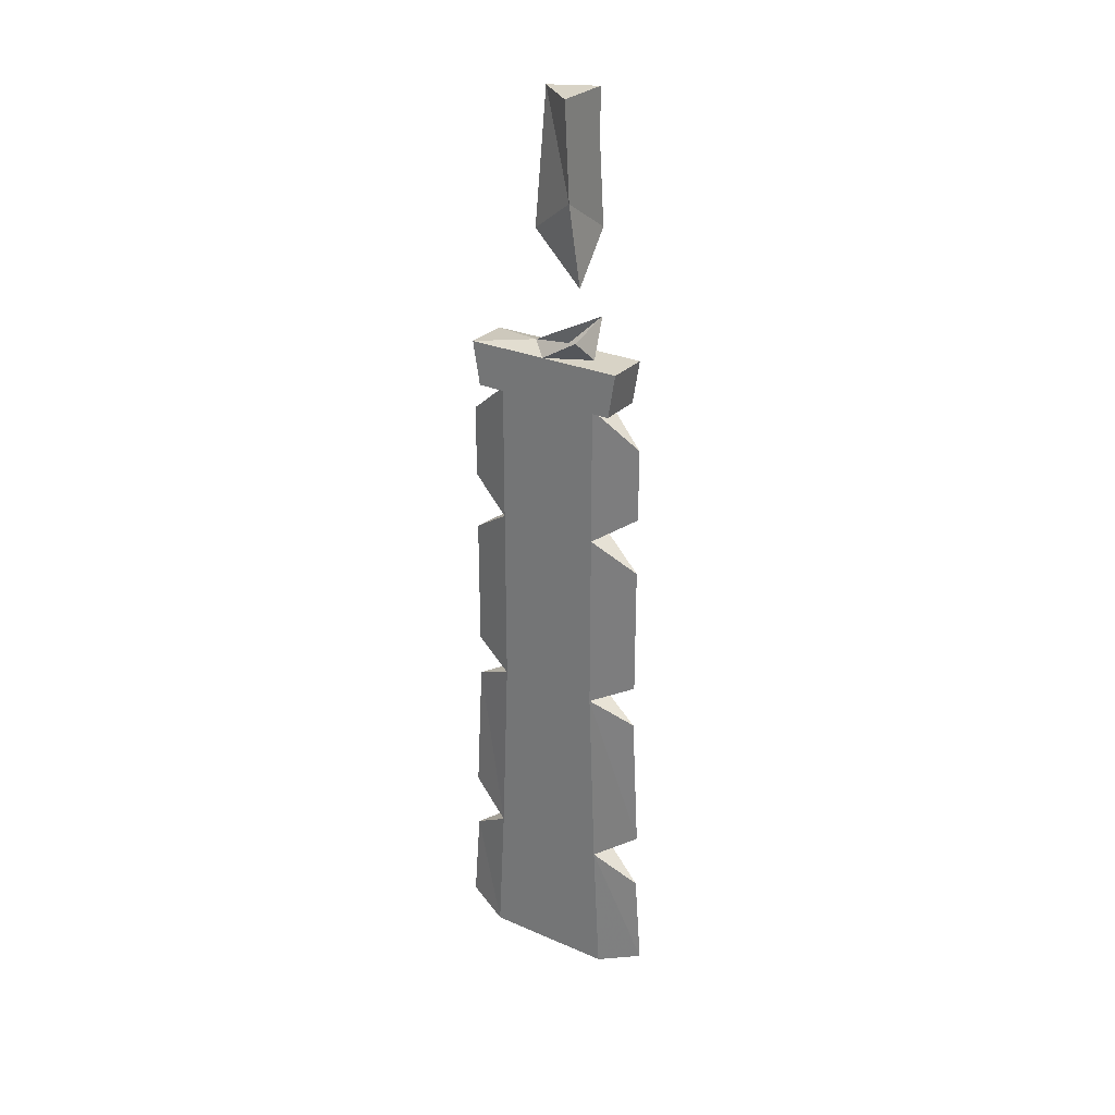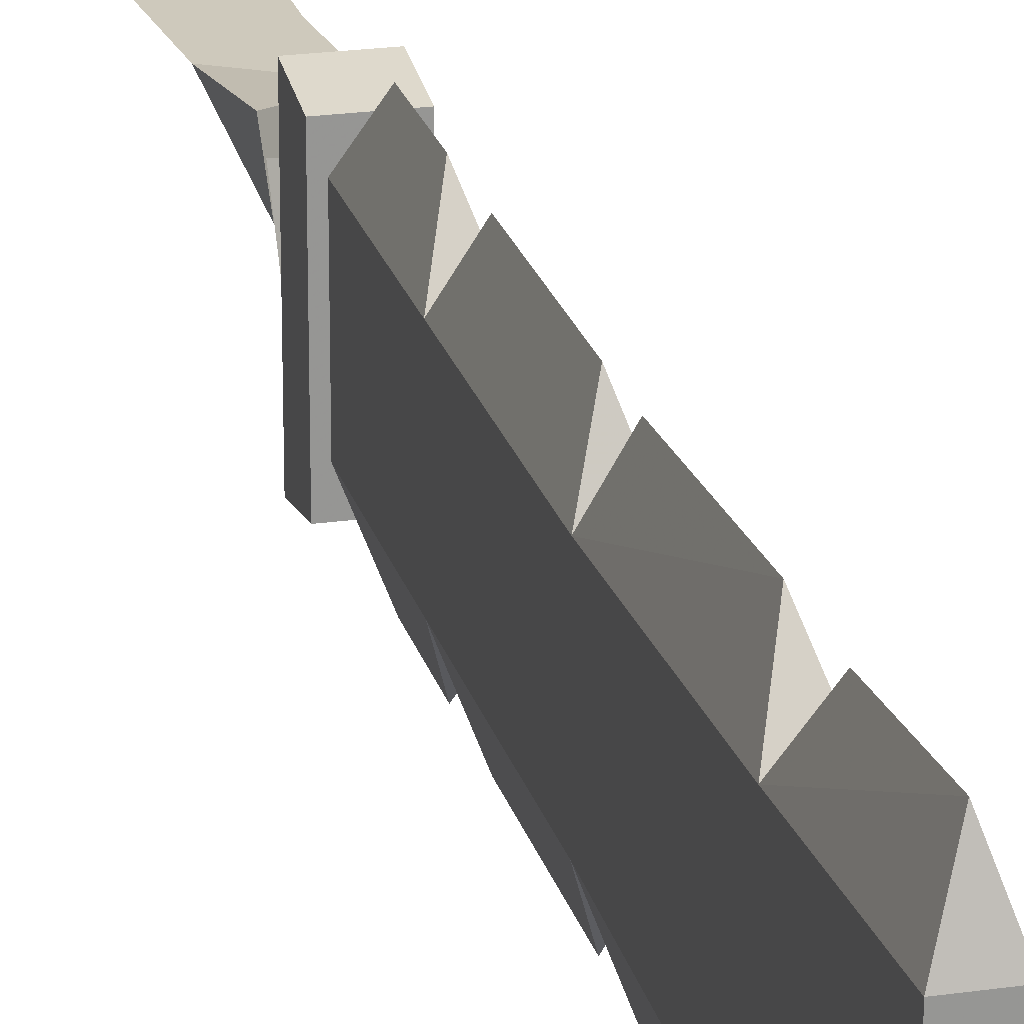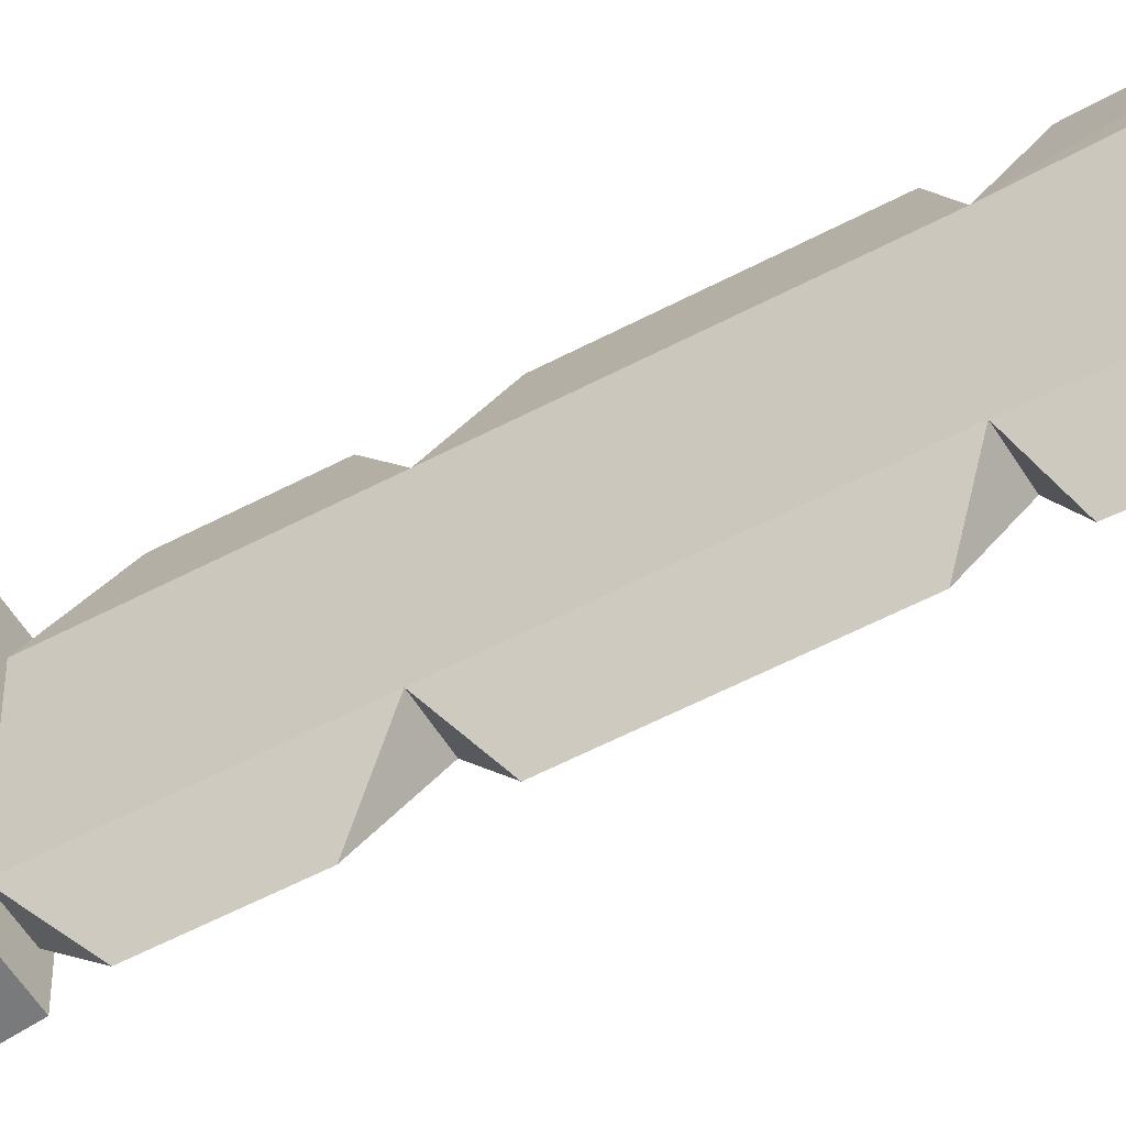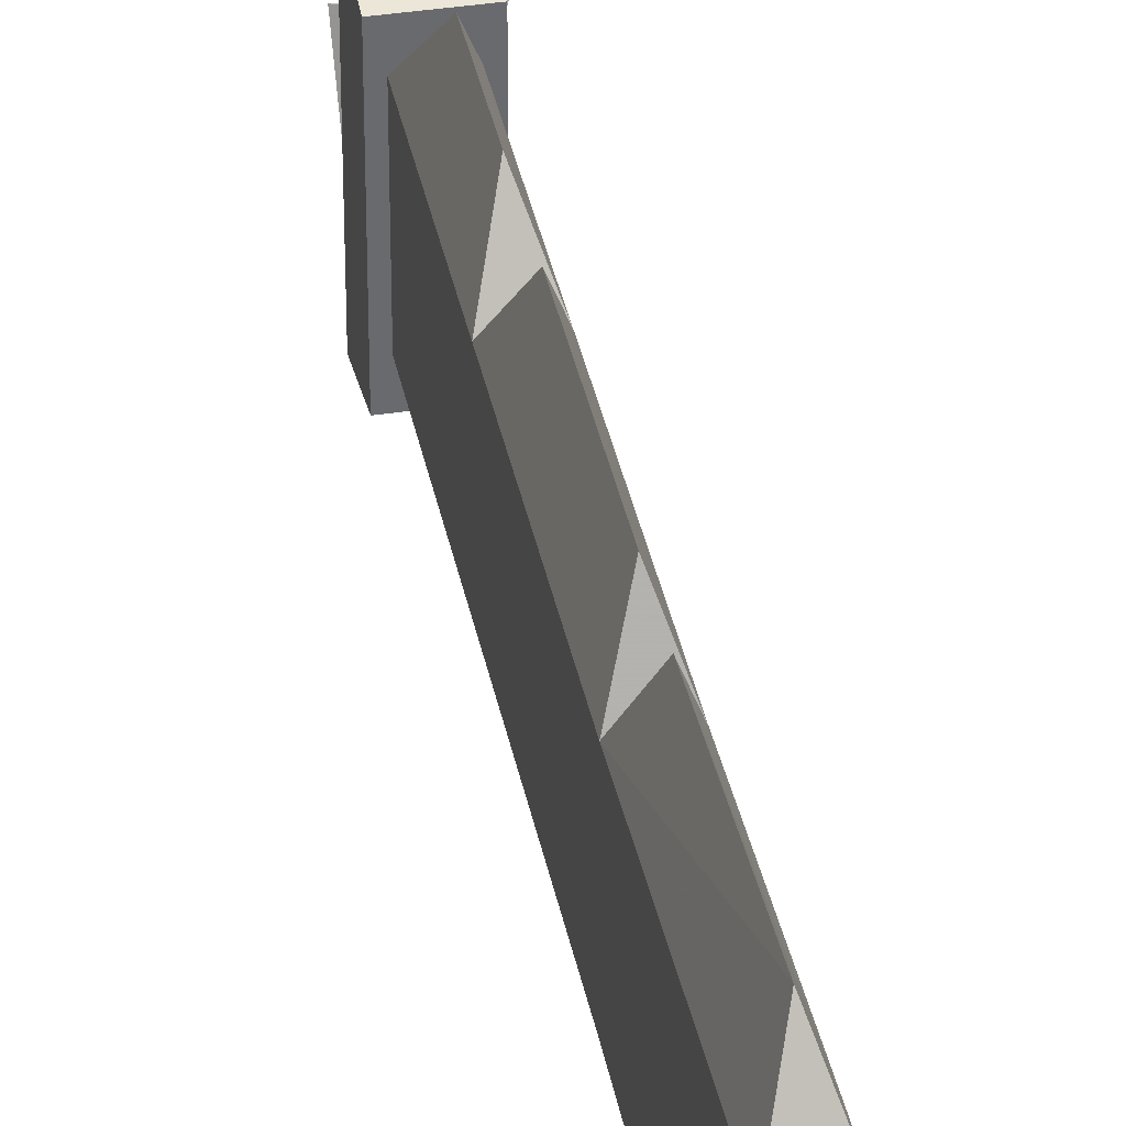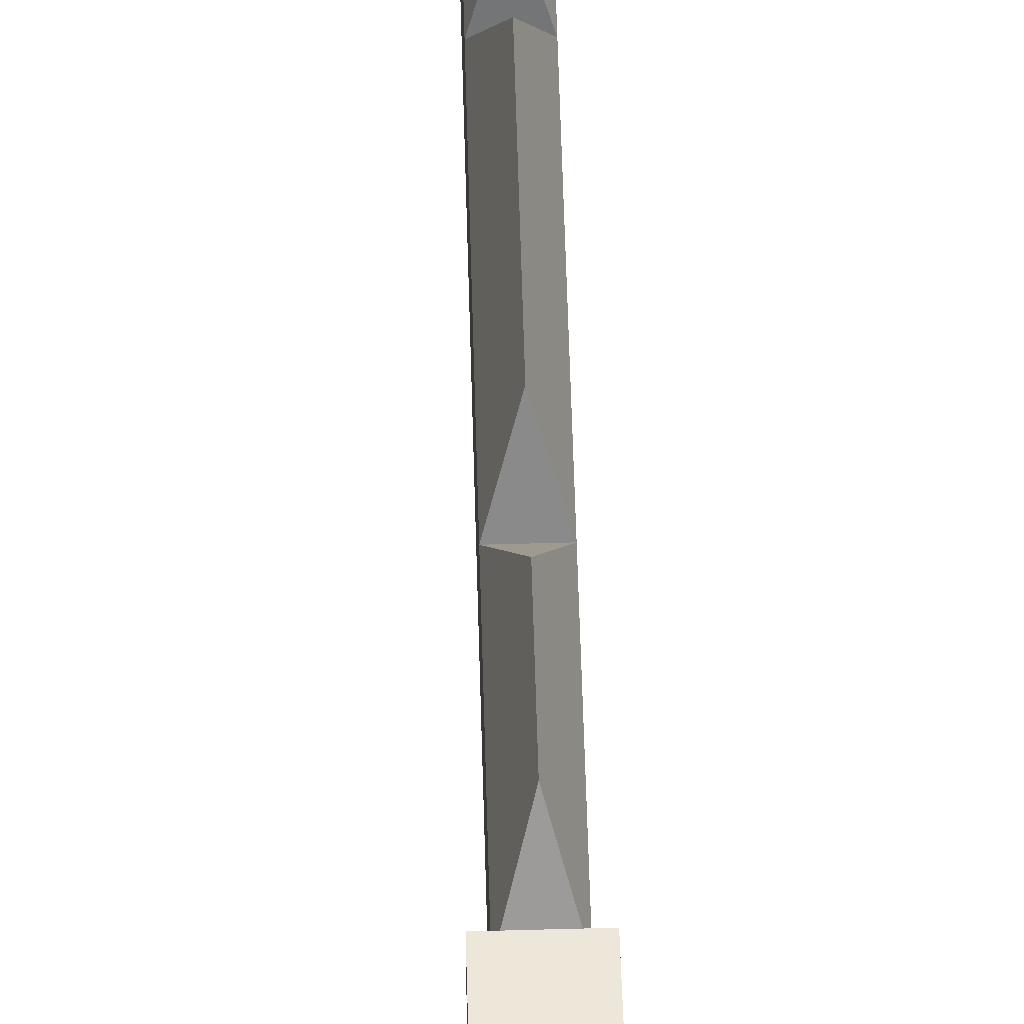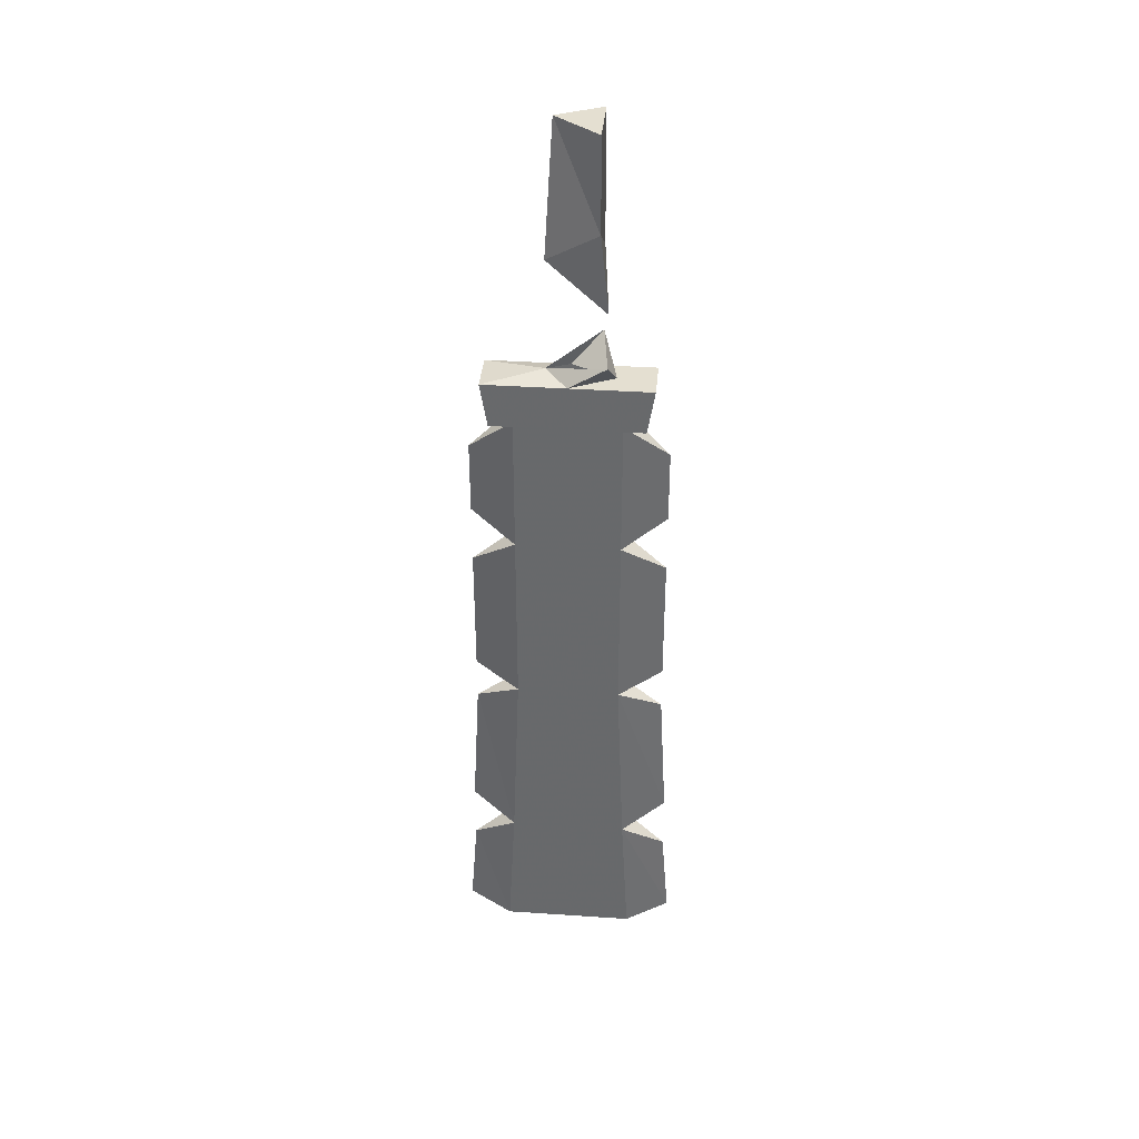
<metadata>
{"format":"obj","ext":"obj","renderer":"f3d","projection":"perspective","resolution":1024,"background":"white","views":[{"elev":27.8,"azim":123.4,"up":"+Z"},{"elev":22.3,"azim":165.9,"up":"+Y"},{"elev":-52.8,"azim":120.1,"up":"+Y"},{"elev":37.4,"azim":168.9,"up":"+Y"},{"elev":60.3,"azim":-1.6,"up":"+Y"},{"elev":36.8,"azim":95.0,"up":"+Z"}]}
</metadata>
<code>
v -0.4531 -0.8984 -0.07812
v -0.4922 -0.9141 -0.04688
v -0.4297 -0.9062 -0.05469
v -0.4297 -0.9453 -0.07812
v -0.4297 -0.8594 -0.07812
v -0.4766 -0.8594 -0.07812
v -0.4766 -0.9453 -0.07812
v -0.4531 -0.9688 -0.07031
v -0.4766 -1.031 -0.07812
v -0.4297 -1.031 -0.07812
v -0.4297 -0.9141 0.08594
v -0.4922 -0.9141 0.04688
v -0.4844 -0.9141 0.1328
v -0.4219 -0.9141 0.1875
v -0.4609 -0.9609 0.1875
v -0.4531 -0.9688 0.04688
v -0.4375 -0.9062 0
v -0.4844 -0.9141 0.1875
v -0.4297 -1.023 -0.125
v -0.4297 -0.8672 -0.125
v -0.4766 -0.8672 -0.125
v -0.4766 -1.023 -0.125
v -0.4375 -1 -0.2734
v -0.4375 -0.9453 -0.2734
v -0.4375 -1 -0.125
v -0.4531 -1.047 -0.1641
v -0.4531 -1.047 -0.2422
v -0.4688 -1 -0.2734
v -0.4531 -1.047 -0.3047
v -0.4375 -1 -0.4688
v -0.4375 -0.9453 -0.4688
v -0.4375 -0.8906 -0.4688
v -0.4375 -0.8906 -0.2734
v -0.4375 -0.9453 -0.125
v -0.4688 -1 -0.125
v -0.4688 -0.9453 -0.2734
v -0.4688 -0.9453 -0.4688
v -0.4688 -1 -0.4688
v -0.4531 -1.047 -0.4453
v -0.4531 -1.047 -0.4922
v -0.4375 -1.008 -0.6719
v -0.4375 -0.9453 -0.6719
v -0.4375 -0.8828 -0.6719
v -0.4531 -0.8359 -0.6406
v -0.4531 -0.8438 -0.4922
v -0.4688 -0.8906 -0.4688
v -0.4531 -0.8438 -0.4453
v -0.4531 -0.8438 -0.3047
v -0.4688 -0.8906 -0.2734
v -0.4531 -0.8438 -0.2422
v -0.4375 -0.8906 -0.125
v -0.4688 -0.8906 -0.125
v -0.4688 -0.9453 -0.125
v -0.4688 -0.9453 -0.6719
v -0.4688 -1.008 -0.6719
v -0.4531 -1.055 -0.6406
v -0.4531 -1.055 -0.7031
v -0.4375 -1.016 -0.8203
v -0.4375 -0.9453 -0.8203
v -0.4375 -0.875 -0.8203
v -0.4531 -0.8281 -0.8047
v -0.4531 -0.8359 -0.7031
v -0.4688 -0.8828 -0.6719
v -0.4688 -0.875 -0.8203
v -0.4688 -0.9453 -0.8203
v -0.4688 -1.016 -0.8203
v -0.4531 -1.062 -0.8047
v -0.4531 -0.8438 -0.1641
f 1 2 3
f 1 3 4
f 1 7 2
f 2 7 8
f 8 4 3
f 4 10 19
f 4 19 20
f 4 20 5
f 6 21 7
f 7 21 22
f 7 22 9
f 23 24 25
f 23 30 31
f 23 31 24
f 24 34 25
f 25 34 20
f 25 20 19
f 30 41 42
f 30 42 31
f 34 51 20
f 20 51 52
f 20 52 21
f 21 52 53
f 21 53 35
f 21 35 22
f 41 58 42
f 42 58 59
f 1 4 5
f 1 5 6
f 1 6 7
f 8 7 9
f 8 9 10
f 8 10 4
f 11 12 13
f 11 15 16
f 11 16 17
f 11 17 12
f 12 16 15
f 12 15 13
f 5 20 21
f 5 21 6
f 24 31 32
f 24 32 33
f 24 33 34
f 31 42 43
f 31 43 32
f 33 51 34
f 37 36 49
f 37 49 46
f 37 46 54
f 42 59 60
f 42 60 43
f 46 63 54
f 54 63 64
f 54 64 65
f 36 53 52
f 36 52 49
f 11 13 14
f 11 14 15
f 13 15 18
f 13 18 14
f 14 18 15
f 9 22 19
f 9 19 10
f 25 19 22
f 25 22 35
f 58 66 65
f 58 65 59
f 59 65 60
f 60 65 64
f 23 25 26
f 23 26 27
f 23 29 30
f 29 39 30
f 30 40 41
f 40 56 41
f 41 57 58
f 57 67 58
f 58 67 66
f 60 64 61
f 23 27 28
f 30 39 38
f 32 46 47
f 33 49 50
f 41 56 55
f 43 63 44
f 23 28 29
f 25 35 26
f 30 38 40
f 32 45 46
f 33 48 49
f 41 55 57
f 43 62 63
f 51 68 52
f 26 35 27
f 27 35 28
f 28 38 39
f 28 39 29
f 32 43 44
f 32 44 45
f 32 47 33
f 33 47 48
f 33 50 51
f 38 55 56
f 38 56 40
f 43 60 61
f 43 61 62
f 44 63 45
f 45 63 46
f 55 66 67
f 55 67 57
f 61 64 62
f 62 64 63
f 49 52 68
f 49 68 50
f 50 68 51
f 48 47 46
f 48 46 49
f 28 35 36
f 28 36 37
f 28 37 38
f 37 54 38
f 38 54 55
f 54 65 55
f 55 65 66
f 36 35 53

</code>
